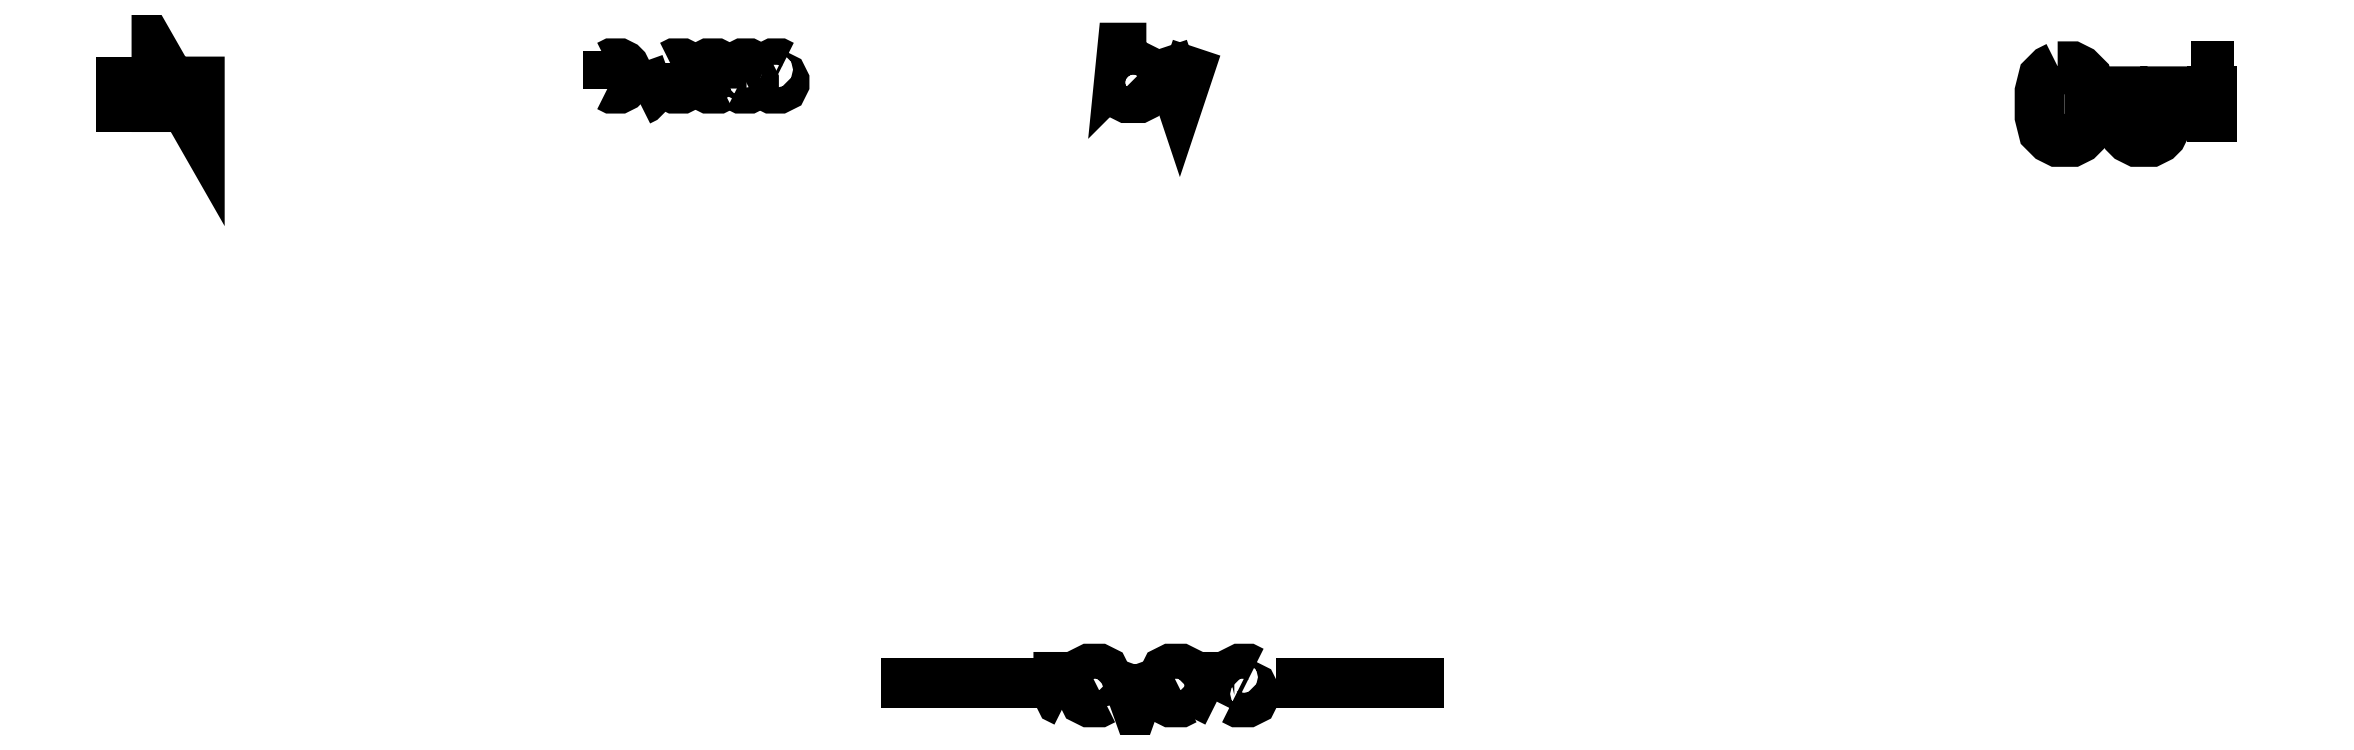
<metadata>
{"format":"dxf","ext":"dxf","renderer":"ezdxf+matplotlib","layout":"modelspace","background":"white","min_lineweight":24,"dpi":150}
</metadata>
<code>
0
SECTION
2
ENTITIES
0
LWPOLYLINE
8
0
90
2
70
0
10
5.457
20
0.8892
30
0
10
6.127
20
0.8892
30
0
0
LWPOLYLINE
8
0
90
2
70
0
10
4.506
20
0.8892
30
0
10
3.886
20
0.8892
30
0
0
LWPOLYLINE
8
0
90
16
70
1
10
8.566
20
3.34
30
0
10
8.624
20
3.34
30
0
10
8.652
20
3.326
30
0
10
8.681
20
3.298
30
0
10
8.695
20
3.24
30
0
10
8.695
20
3.14
30
0
10
8.681
20
3.083
30
0
10
8.652
20
3.055
30
0
10
8.624
20
3.04
30
0
10
8.566
20
3.04
30
0
10
8.538
20
3.055
30
0
10
8.509
20
3.083
30
0
10
8.495
20
3.14
30
0
10
8.495
20
3.24
30
0
10
8.509
20
3.298
30
0
10
8.538
20
3.326
30
0
0
LWPOLYLINE
8
0
90
10
70
0
10
8.824
20
3.34
30
0
10
8.824
20
3.098
30
0
10
8.838
20
3.069
30
0
10
8.852
20
3.055
30
0
10
8.881
20
3.04
30
0
10
8.938
20
3.04
30
0
10
8.966
20
3.055
30
0
10
8.981
20
3.069
30
0
10
8.995
20
3.098
30
0
10
8.995
20
3.34
30
0
0
LWPOLYLINE
8
0
90
2
70
0
10
9.095
20
3.34
30
0
10
9.267
20
3.34
30
0
0
LWPOLYLINE
8
0
90
2
70
0
10
9.181
20
3.04
30
0
10
9.181
20
3.34
30
0
0
LWPOLYLINE
8
0
90
16
70
0
10
4.942
20
3.415
30
0
10
4.847
20
3.415
30
0
10
4.838
20
3.319
30
0
10
4.847
20
3.329
30
0
10
4.866
20
3.338
30
0
10
4.914
20
3.338
30
0
10
4.933
20
3.329
30
0
10
4.942
20
3.319
30
0
10
4.952
20
3.3
30
0
10
4.952
20
3.253
30
0
10
4.942
20
3.234
30
0
10
4.933
20
3.224
30
0
10
4.914
20
3.215
30
0
10
4.866
20
3.215
30
0
10
4.847
20
3.224
30
0
10
4.838
20
3.234
30
0
0
LWPOLYLINE
8
0
90
3
70
0
10
5.009
20
3.415
30
0
10
5.076
20
3.215
30
0
10
5.142
20
3.415
30
0
0
LWPOLYLINE
8
0
90
4
70
0
10
4.621
20
0.8117
30
0
10
4.602
20
0.8212
30
0
10
4.593
20
0.8403
30
0
10
4.593
20
1.012
30
0
0
LWPOLYLINE
8
0
90
13
70
0
10
4.774
20
0.8212
30
0
10
4.755
20
0.8117
30
0
10
4.717
20
0.8117
30
0
10
4.698
20
0.8212
30
0
10
4.688
20
0.8403
30
0
10
4.688
20
0.9164
30
0
10
4.698
20
0.9355
30
0
10
4.717
20
0.945
30
0
10
4.755
20
0.945
30
0
10
4.774
20
0.9355
30
0
10
4.783
20
0.9164
30
0
10
4.783
20
0.8974
30
0
10
4.688
20
0.8783
30
0
0
LWPOLYLINE
8
0
90
3
70
0
10
4.85
20
0.945
30
0
10
4.898
20
0.8117
30
0
10
4.945
20
0.945
30
0
0
LWPOLYLINE
8
0
90
13
70
0
10
5.098
20
0.8212
30
0
10
5.079
20
0.8117
30
0
10
5.04
20
0.8117
30
0
10
5.021
20
0.8212
30
0
10
5.012
20
0.8403
30
0
10
5.012
20
0.9164
30
0
10
5.021
20
0.9355
30
0
10
5.04
20
0.945
30
0
10
5.079
20
0.945
30
0
10
5.098
20
0.9355
30
0
10
5.107
20
0.9164
30
0
10
5.107
20
0.8974
30
0
10
5.012
20
0.8783
30
0
0
LWPOLYLINE
8
0
90
4
70
0
10
5.221
20
0.8117
30
0
10
5.202
20
0.8212
30
0
10
5.193
20
0.8403
30
0
10
5.193
20
1.012
30
0
0
LWPOLYLINE
8
0
90
16
70
0
10
5.288
20
0.8212
30
0
10
5.307
20
0.8117
30
0
10
5.345
20
0.8117
30
0
10
5.364
20
0.8212
30
0
10
5.374
20
0.8403
30
0
10
5.374
20
0.8498
30
0
10
5.364
20
0.8688
30
0
10
5.345
20
0.8783
30
0
10
5.317
20
0.8783
30
0
10
5.298
20
0.8879
30
0
10
5.288
20
0.9069
30
0
10
5.288
20
0.9164
30
0
10
5.298
20
0.9355
30
0
10
5.317
20
0.945
30
0
10
5.345
20
0.945
30
0
10
5.364
20
0.9355
30
0
0
LWPOLYLINE
8
0
90
2
70
0
10
2.803
20
3.252
30
0
10
2.803
20
3.402
30
0
0
LWPOLYLINE
8
0
90
12
70
0
10
2.803
20
3.345
30
0
10
2.817
20
3.352
30
0
10
2.846
20
3.352
30
0
10
2.86
20
3.345
30
0
10
2.867
20
3.338
30
0
10
2.874
20
3.324
30
0
10
2.874
20
3.281
30
0
10
2.867
20
3.267
30
0
10
2.86
20
3.259
30
0
10
2.846
20
3.252
30
0
10
2.817
20
3.252
30
0
10
2.803
20
3.259
30
0
0
LWPOLYLINE
8
0
90
2
70
0
10
2.925
20
3.352
30
0
10
2.96
20
3.252
30
0
0
LWPOLYLINE
8
0
90
5
70
0
10
2.996
20
3.352
30
0
10
2.96
20
3.252
30
0
10
2.946
20
3.217
30
0
10
2.939
20
3.209
30
0
10
2.925
20
3.202
30
0
0
LWPOLYLINE
8
0
90
2
70
0
10
3.053
20
3.352
30
0
10
3.053
20
3.202
30
0
0
LWPOLYLINE
8
0
90
12
70
0
10
3.053
20
3.345
30
0
10
3.067
20
3.352
30
0
10
3.096
20
3.352
30
0
10
3.11
20
3.345
30
0
10
3.117
20
3.338
30
0
10
3.124
20
3.324
30
0
10
3.124
20
3.281
30
0
10
3.117
20
3.267
30
0
10
3.11
20
3.259
30
0
10
3.096
20
3.252
30
0
10
3.067
20
3.252
30
0
10
3.053
20
3.259
30
0
0
LWPOLYLINE
8
0
90
6
70
0
10
3.253
20
3.252
30
0
10
3.253
20
3.331
30
0
10
3.246
20
3.345
30
0
10
3.232
20
3.352
30
0
10
3.203
20
3.352
30
0
10
3.189
20
3.345
30
0
0
LWPOLYLINE
8
0
90
10
70
0
10
3.253
20
3.259
30
0
10
3.239
20
3.252
30
0
10
3.203
20
3.252
30
0
10
3.189
20
3.259
30
0
10
3.182
20
3.274
30
0
10
3.182
20
3.288
30
0
10
3.189
20
3.302
30
0
10
3.203
20
3.309
30
0
10
3.239
20
3.309
30
0
10
3.253
20
3.317
30
0
0
LWPOLYLINE
8
0
90
16
70
0
10
3.317
20
3.259
30
0
10
3.332
20
3.252
30
0
10
3.36
20
3.252
30
0
10
3.374
20
3.259
30
0
10
3.382
20
3.274
30
0
10
3.382
20
3.281
30
0
10
3.374
20
3.295
30
0
10
3.36
20
3.302
30
0
10
3.339
20
3.302
30
0
10
3.325
20
3.309
30
0
10
3.317
20
3.324
30
0
10
3.317
20
3.331
30
0
10
3.325
20
3.345
30
0
10
3.339
20
3.352
30
0
10
3.36
20
3.352
30
0
10
3.374
20
3.345
30
0
0
LWPOLYLINE
8
0
90
16
70
0
10
3.439
20
3.259
30
0
10
3.453
20
3.252
30
0
10
3.482
20
3.252
30
0
10
3.496
20
3.259
30
0
10
3.503
20
3.274
30
0
10
3.503
20
3.281
30
0
10
3.496
20
3.295
30
0
10
3.482
20
3.302
30
0
10
3.46
20
3.302
30
0
10
3.446
20
3.309
30
0
10
3.439
20
3.324
30
0
10
3.439
20
3.331
30
0
10
3.446
20
3.345
30
0
10
3.46
20
3.352
30
0
10
3.482
20
3.352
30
0
10
3.496
20
3.345
30
0
0
LWPOLYLINE
8
0
90
2
70
0
10
0.8634
20
3.079
30
0
10
0.8634
20
3.379
30
0
0
LWPOLYLINE
8
0
90
4
70
0
10
1.006
20
3.079
30
0
10
1.006
20
3.379
30
0
10
1.178
20
3.079
30
0
10
1.178
20
3.379
30
0
0
ENDSEC
0
EOF

</code>
